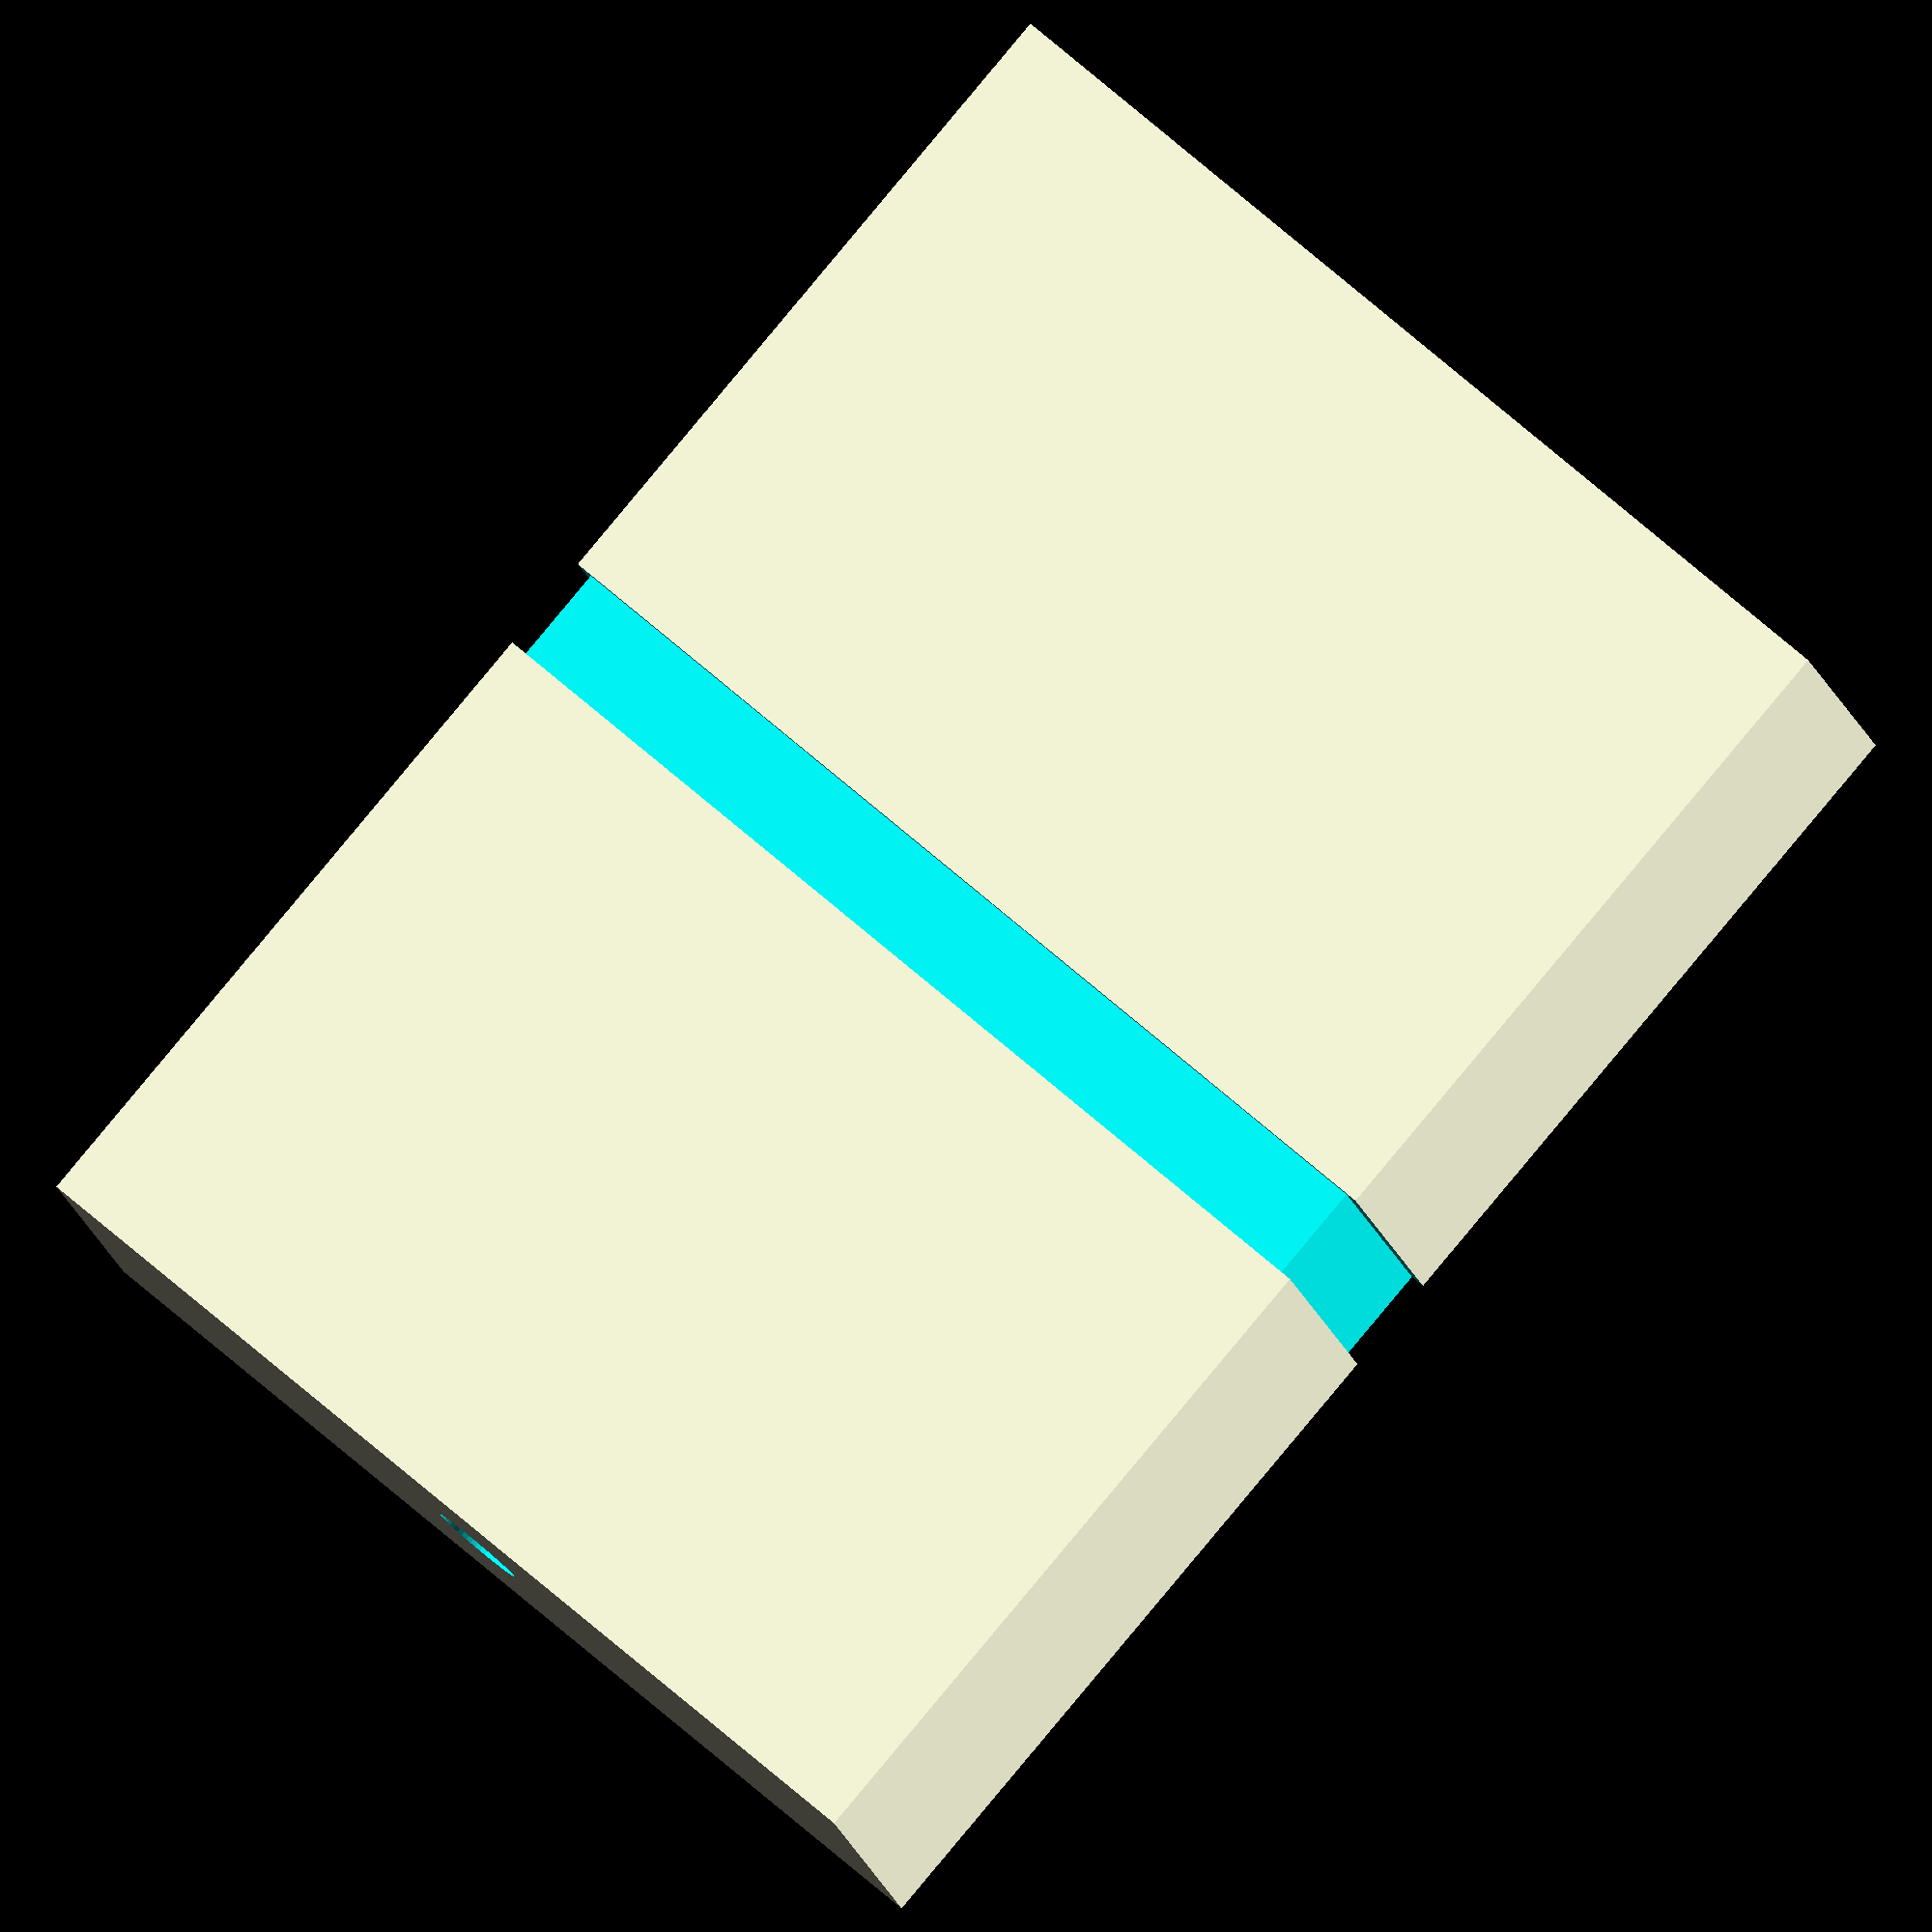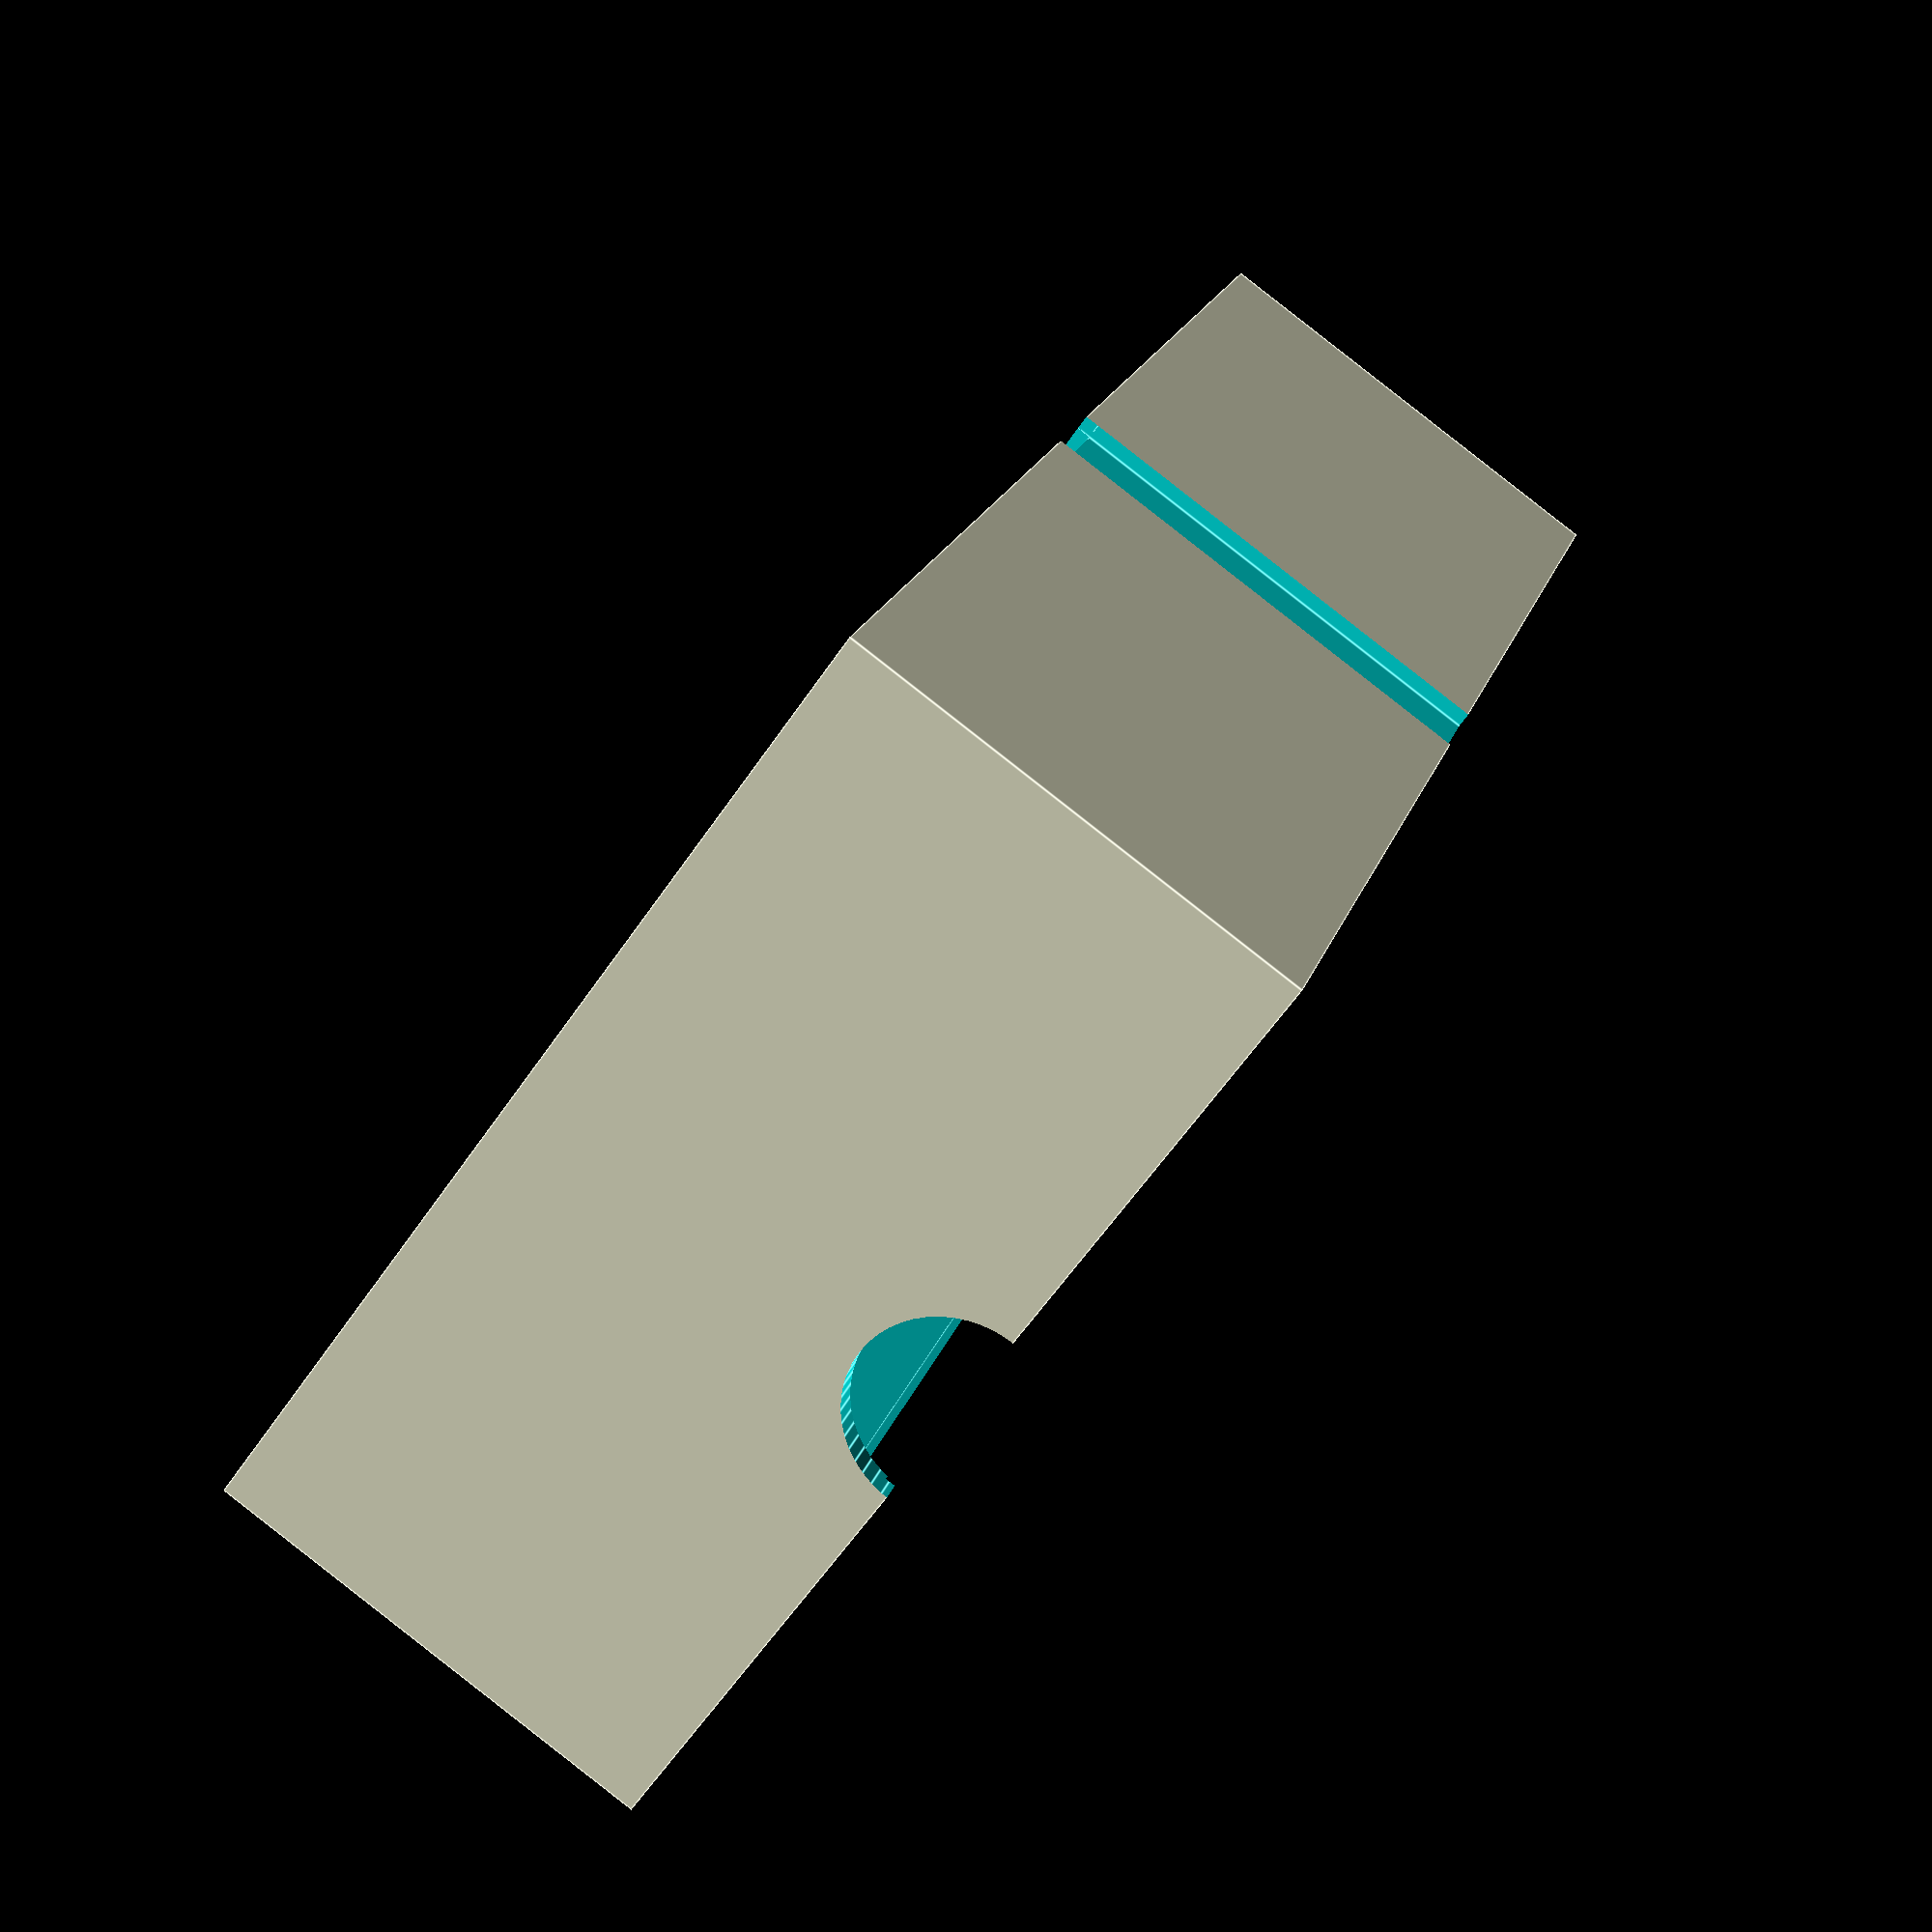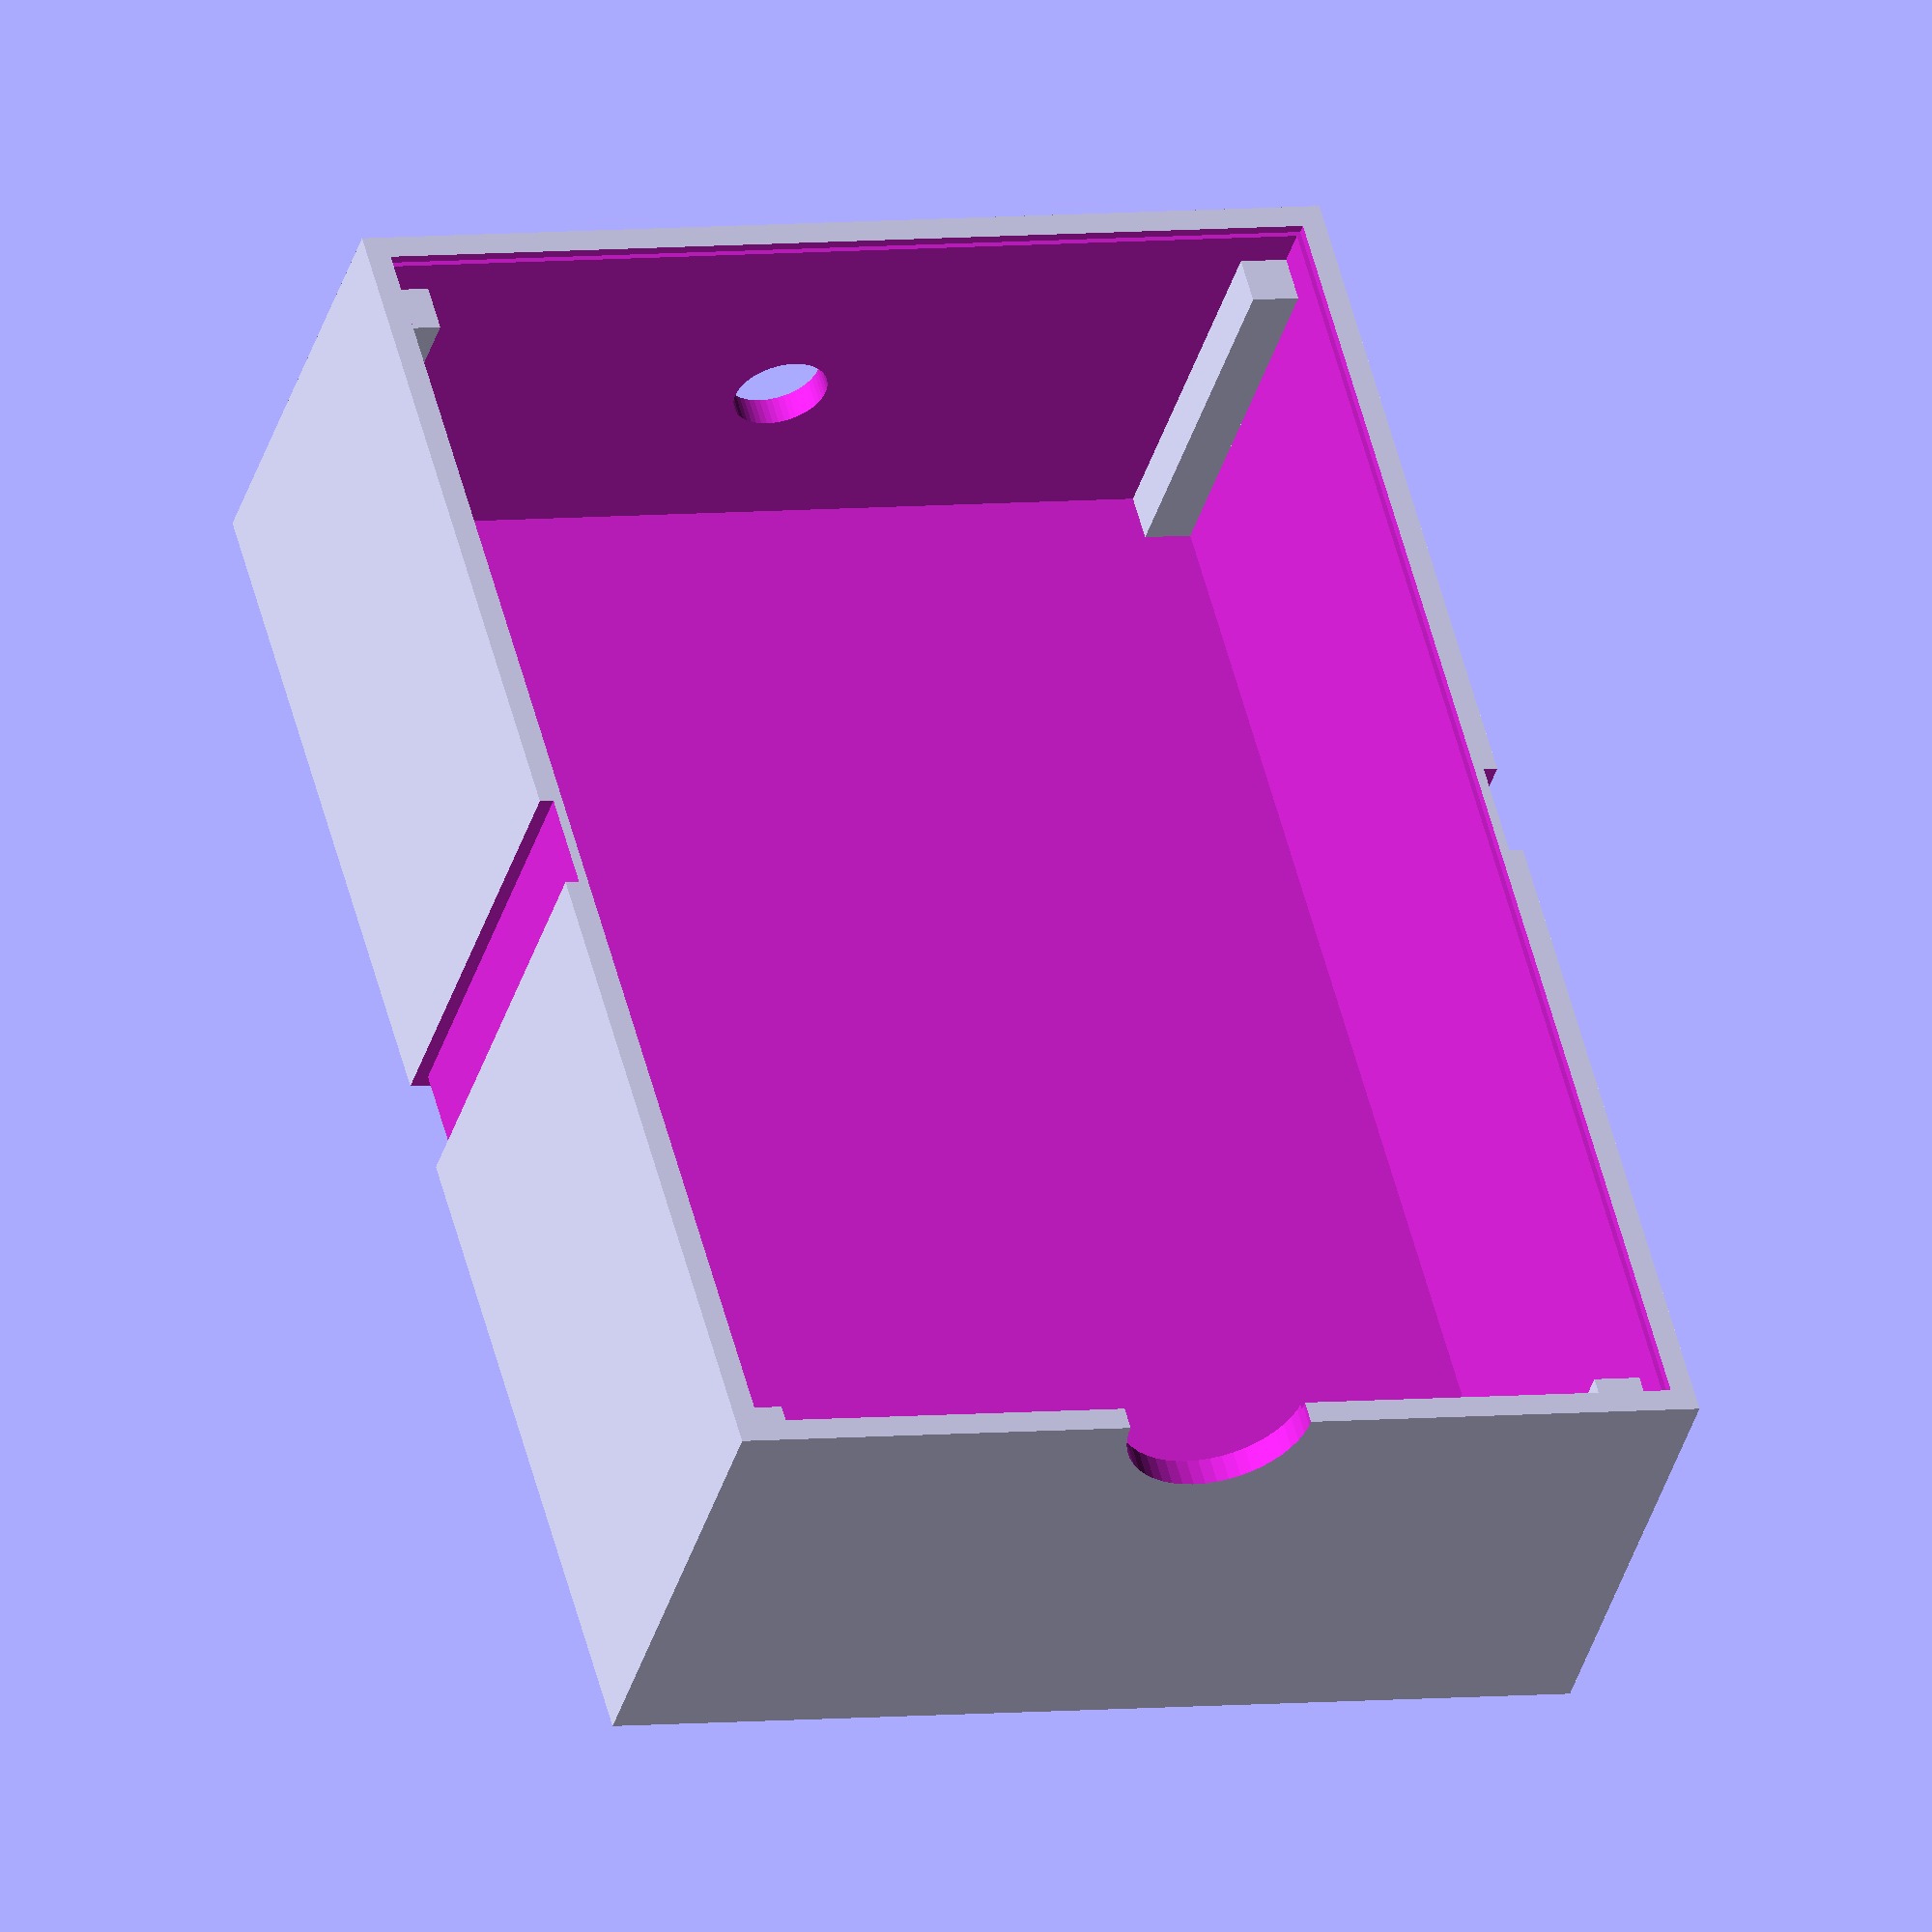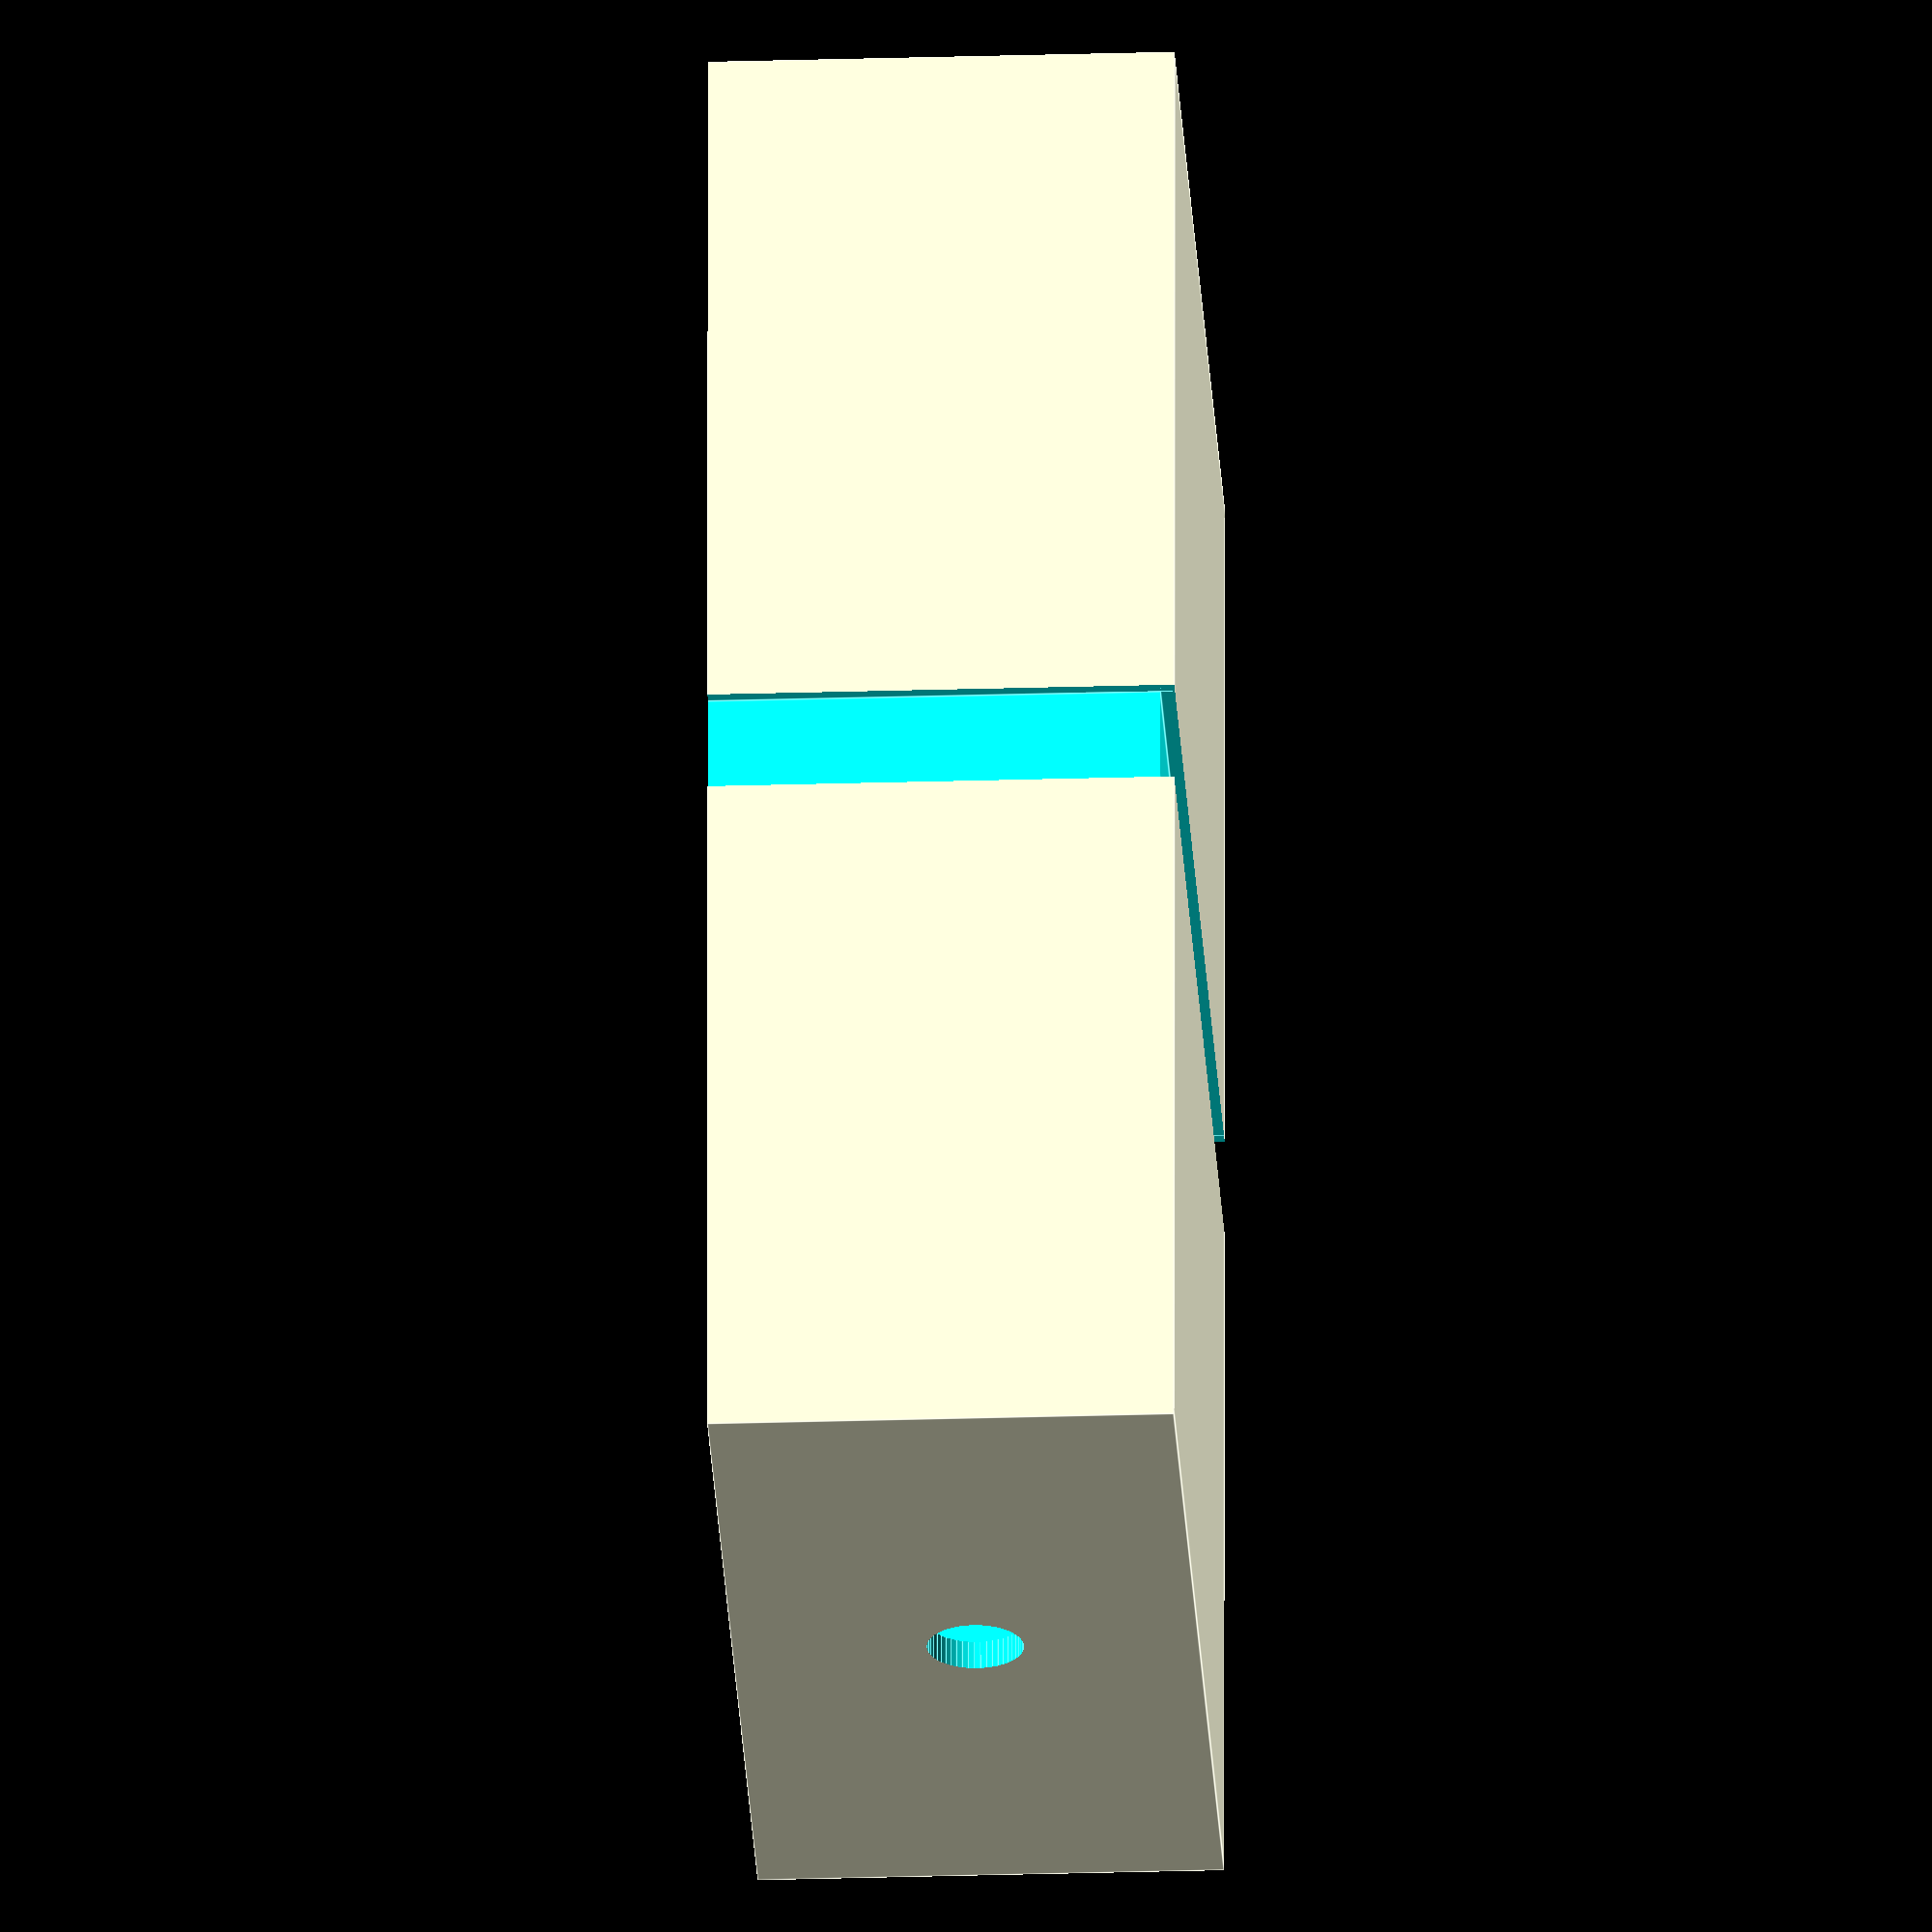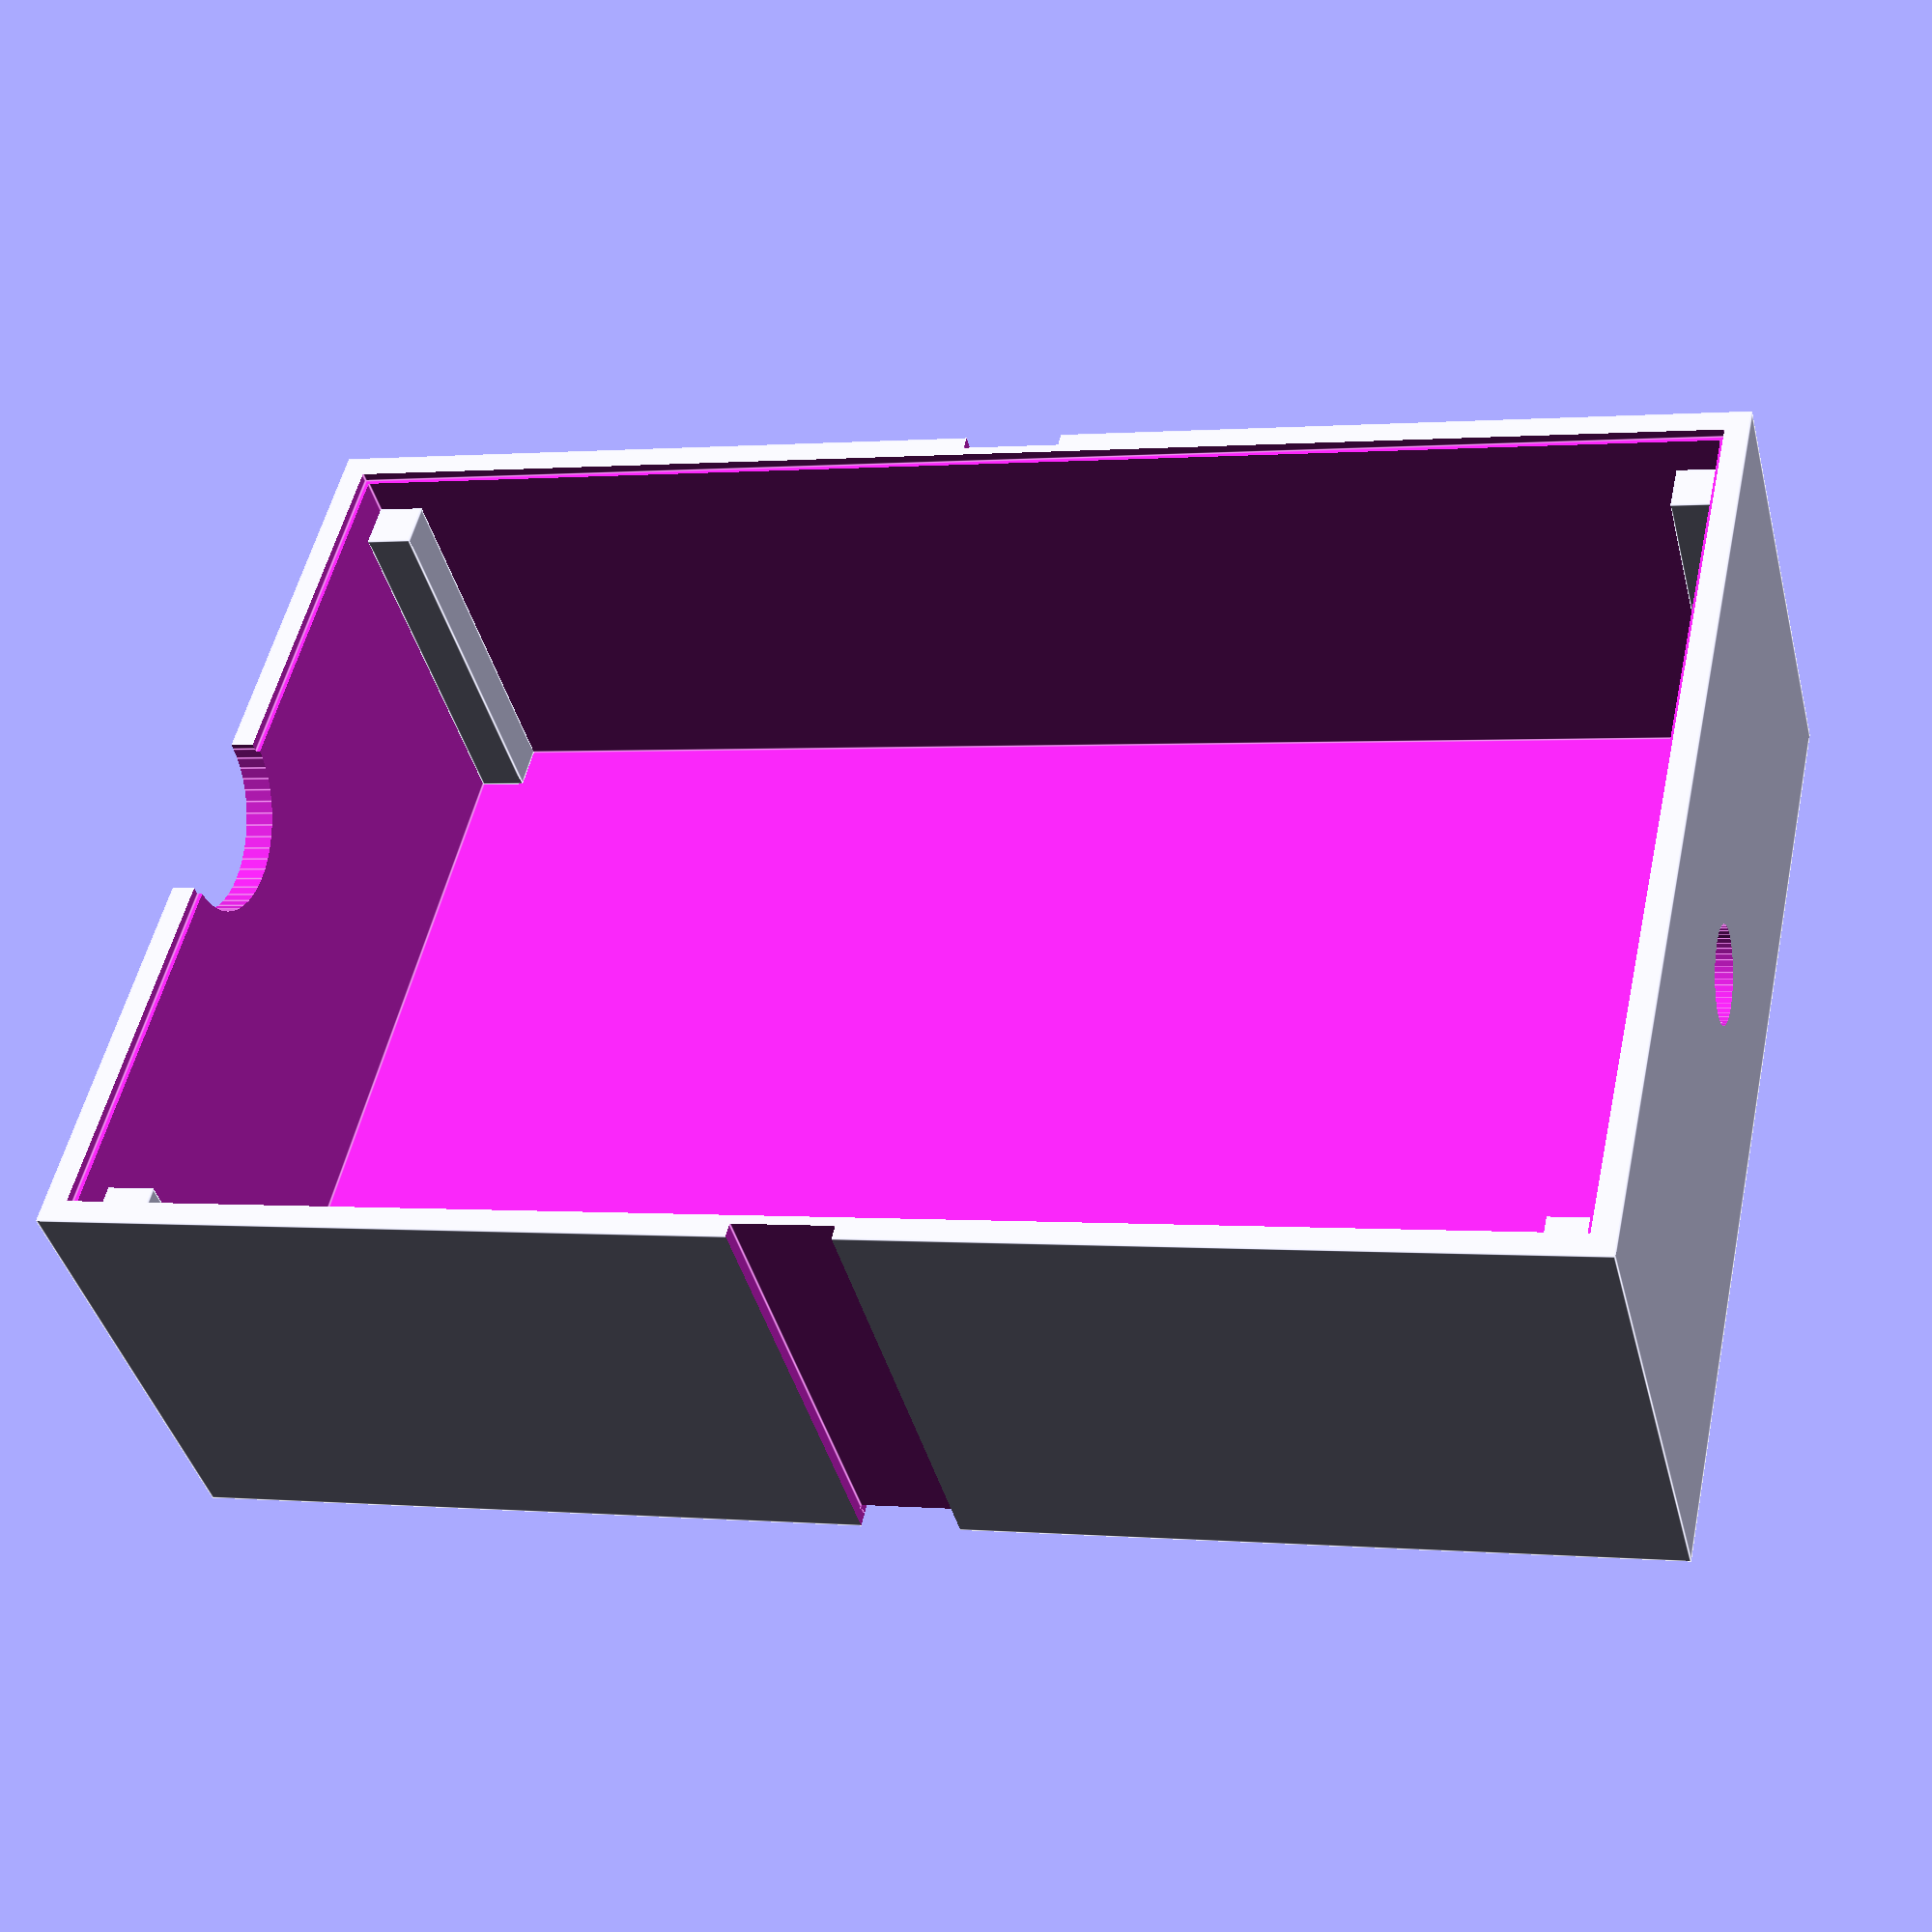
<openscad>
// the inner case is 100 x 150 mm
$fn=50;

module clip() {
	translate([0, -3, -3]) difference() {
		cube([10, 106, 45+3+1.5+0.5]);
		translate([-1, 1.5-0.25, 1.5]) cube([20, 103 + 0.5, 45+1.5+0.5]);
		translate([-1, 1.5+ 6, 20]) cube([20, 90, 50]);
	}
	
}

module case_bottom() {
	difference() {
		translate([-3, -3, -3]) cube([150+6, 100+6, 45+3]);
		union() {
			cube([150, 100, 500]);
			translate([-0.5, -0.5, 44]) cube([151, 101, 50]);
			translate([10, 100/2, 45]) rotate([0, 90, 0]) cylinder(d=20, h=500);
			translate([10, 100/2, 20]) rotate([0, -90, 0]) cylinder(d=10, h=500);
			translate([75-5, -30, -3-1]) cube([10.5, 200, 1.5+1]);
			translate([75-5, -3-1, -10]) cube([10.5, 1.5+1, 200]);
			translate([75-5, 103-1.5, -10]) cube([10.5, 1.5+1, 200]);
		}
	}
	cube([5, 5, 45-5]);
	translate([0, 100-5]) cube([5, 5, 45-5]);
	translate([150-5, 100-5]) cube([5, 5, 45-5]);
	translate([150-5, 0]) cube([5, 5, 45-5]);
}

case_bottom();
// translate([-30, 0, 0]) clip();

</openscad>
<views>
elev=190.6 azim=49.6 roll=351.7 proj=o view=wireframe
elev=270.6 azim=244.9 roll=308.0 proj=p view=edges
elev=39.4 azim=74.9 roll=343.9 proj=o view=solid
elev=25.8 azim=269.5 roll=92.8 proj=o view=edges
elev=41.6 azim=192.6 roll=14.3 proj=p view=edges
</views>
